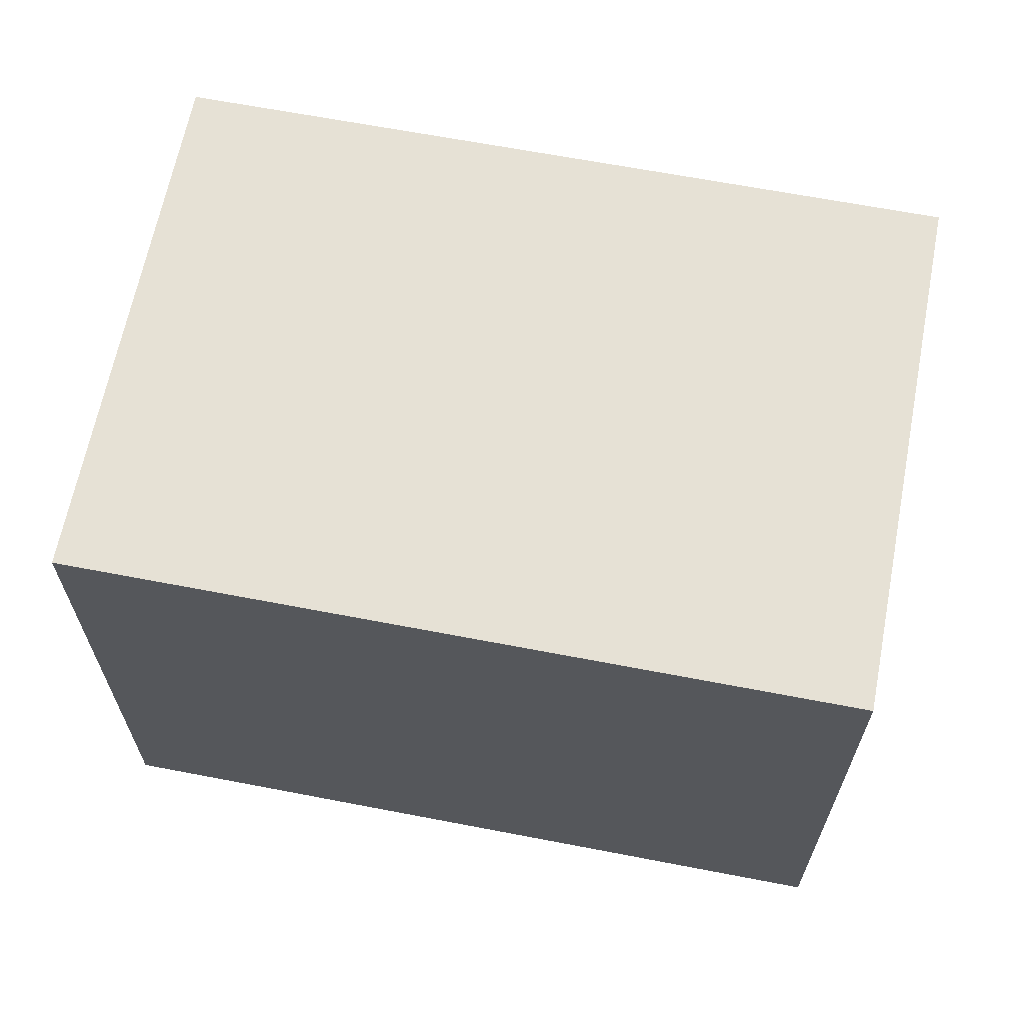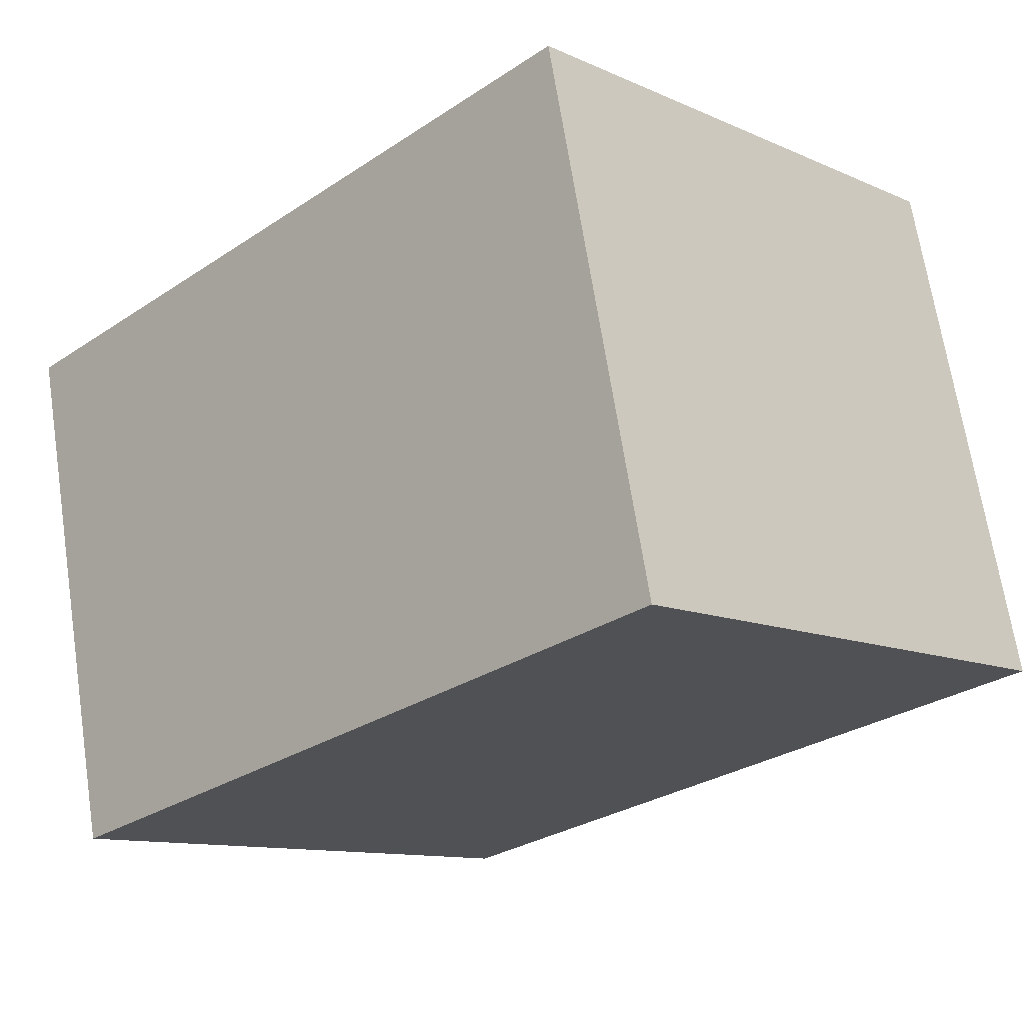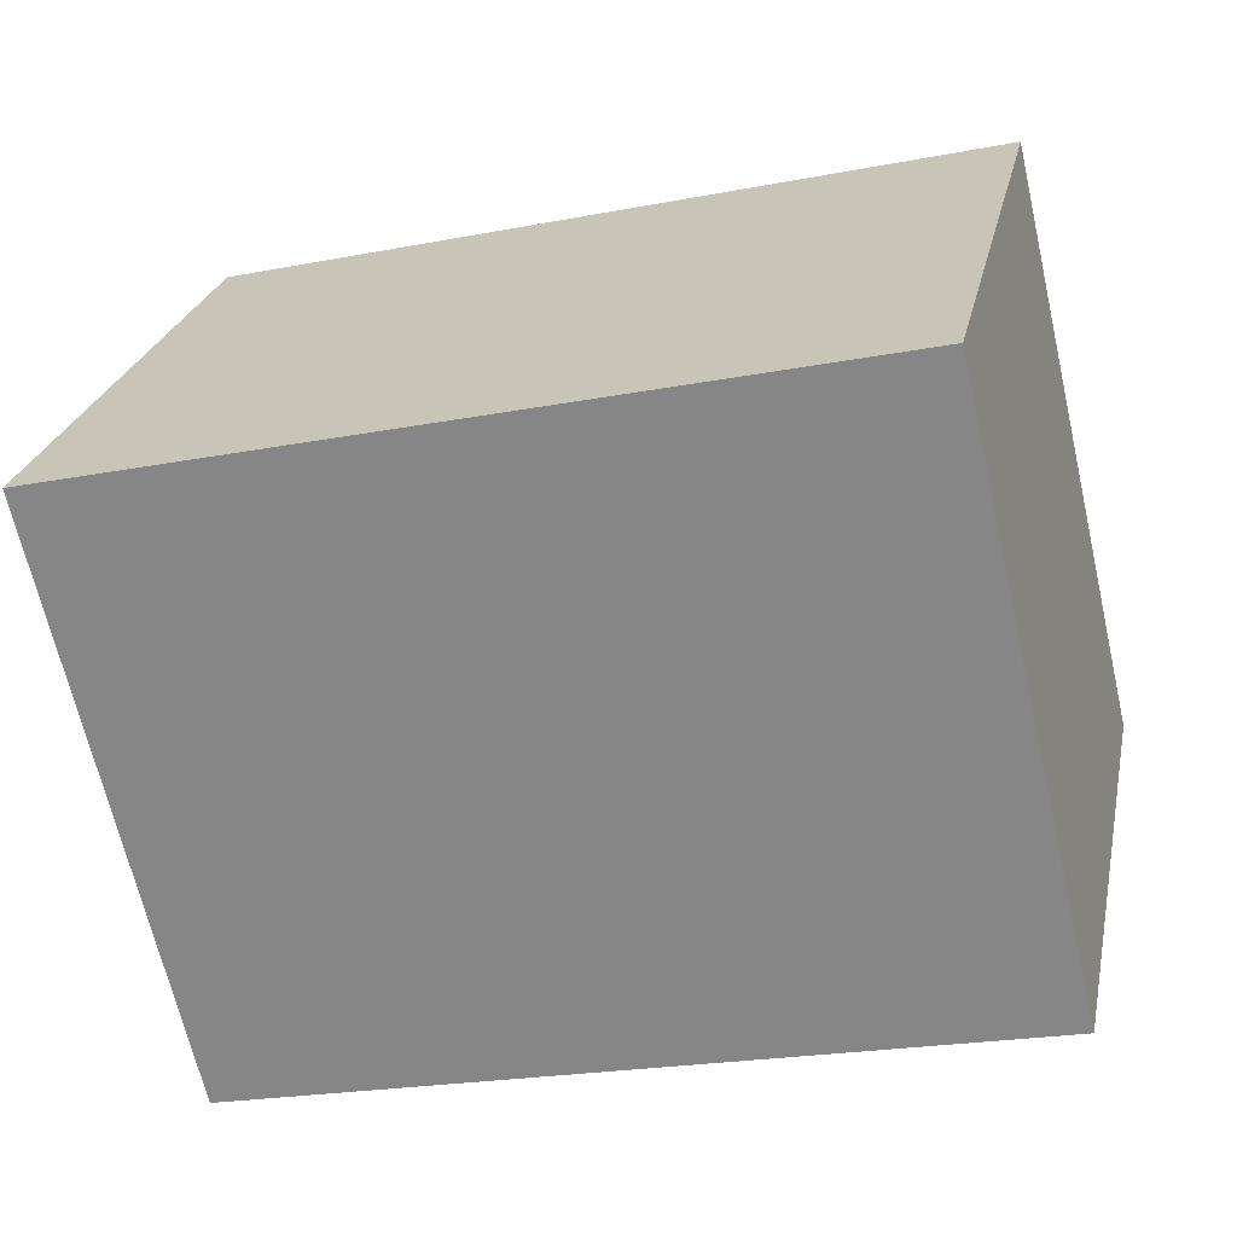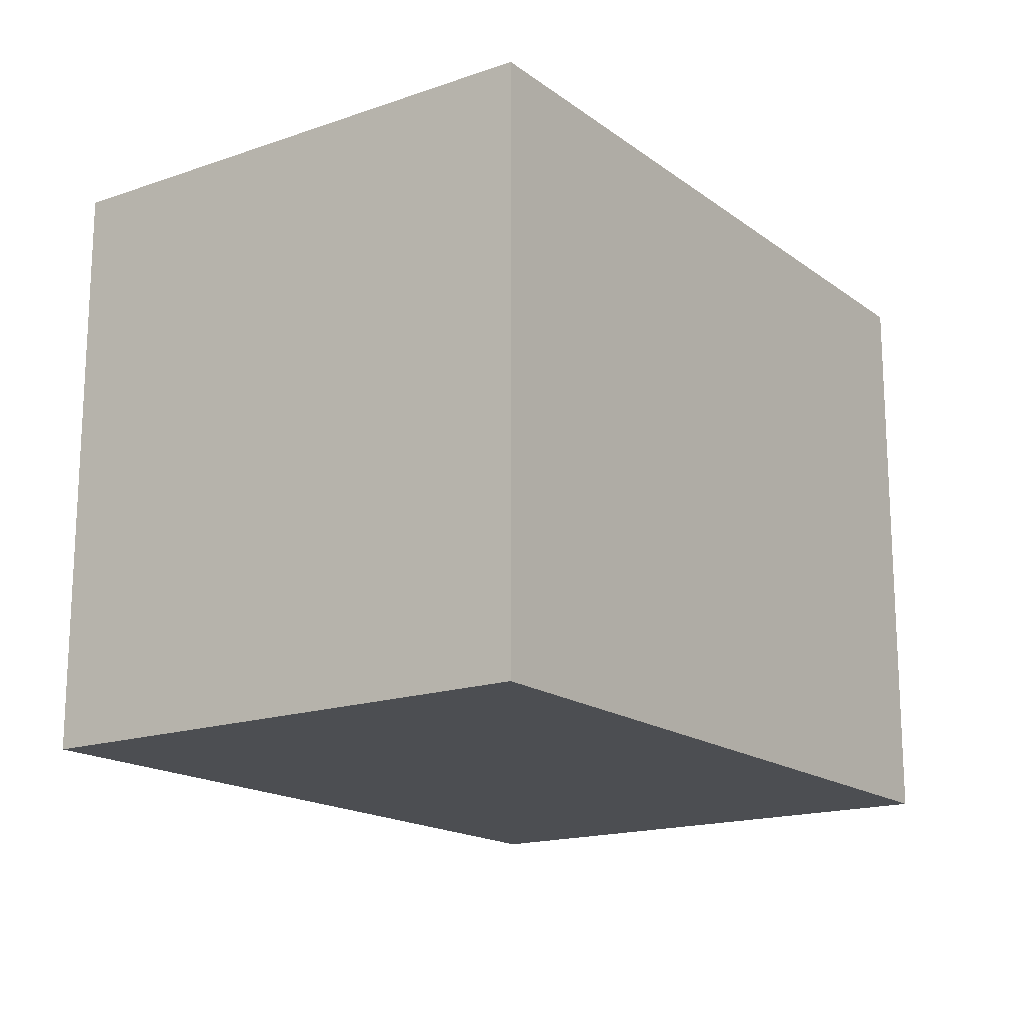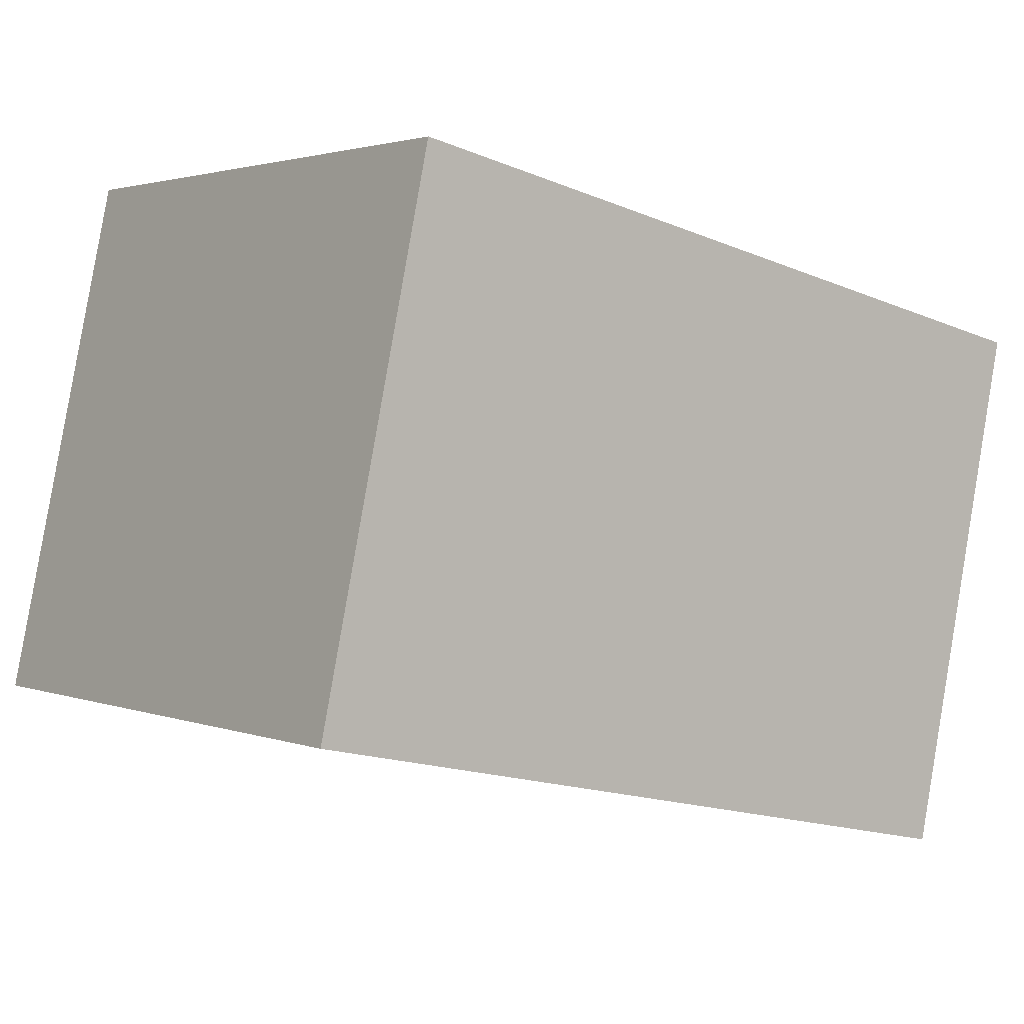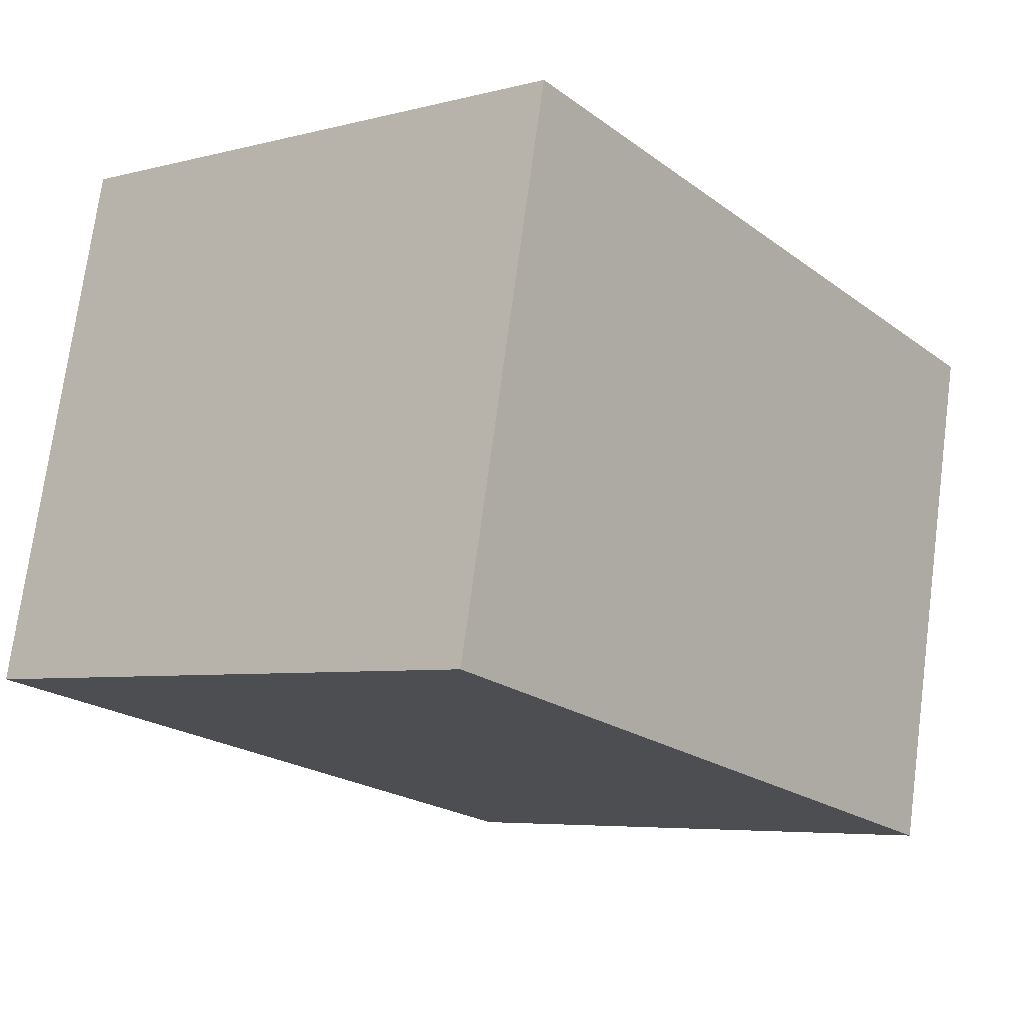
<metadata>
{"format":"obj","ext":"obj","renderer":"f3d","projection":"perspective","resolution":1024,"background":"white","views":[{"elev":64.8,"azim":23.2,"up":"+Y"},{"elev":-11.4,"azim":-136.8,"up":"+Z"},{"elev":-67.3,"azim":13.0,"up":"+Z"},{"elev":-16.9,"azim":137.2,"up":"+Y"},{"elev":2.3,"azim":-37.9,"up":"+Z"},{"elev":-5.5,"azim":-51.3,"up":"+Z"}]}
</metadata>
<code>
v  0 5.791 3.546e-16
v  8.577 5.791 3.578
v  7.455 5.791 -1.612
v  1.123 5.791 5.191
v  8.577 -2.191e-16 3.578
v  7.455 9.871e-17 -1.612
v  0 0 0
v  1.123 -3.179e-16 5.191
g defaultobject
f 1 2 3
f 2 1 4
f 5 3 2
f 3 5 6
f 6 1 3
f 1 6 7
f 7 4 1
f 4 7 8
f 8 2 4
f 2 8 5
f 5 7 6
f 7 5 8

</code>
